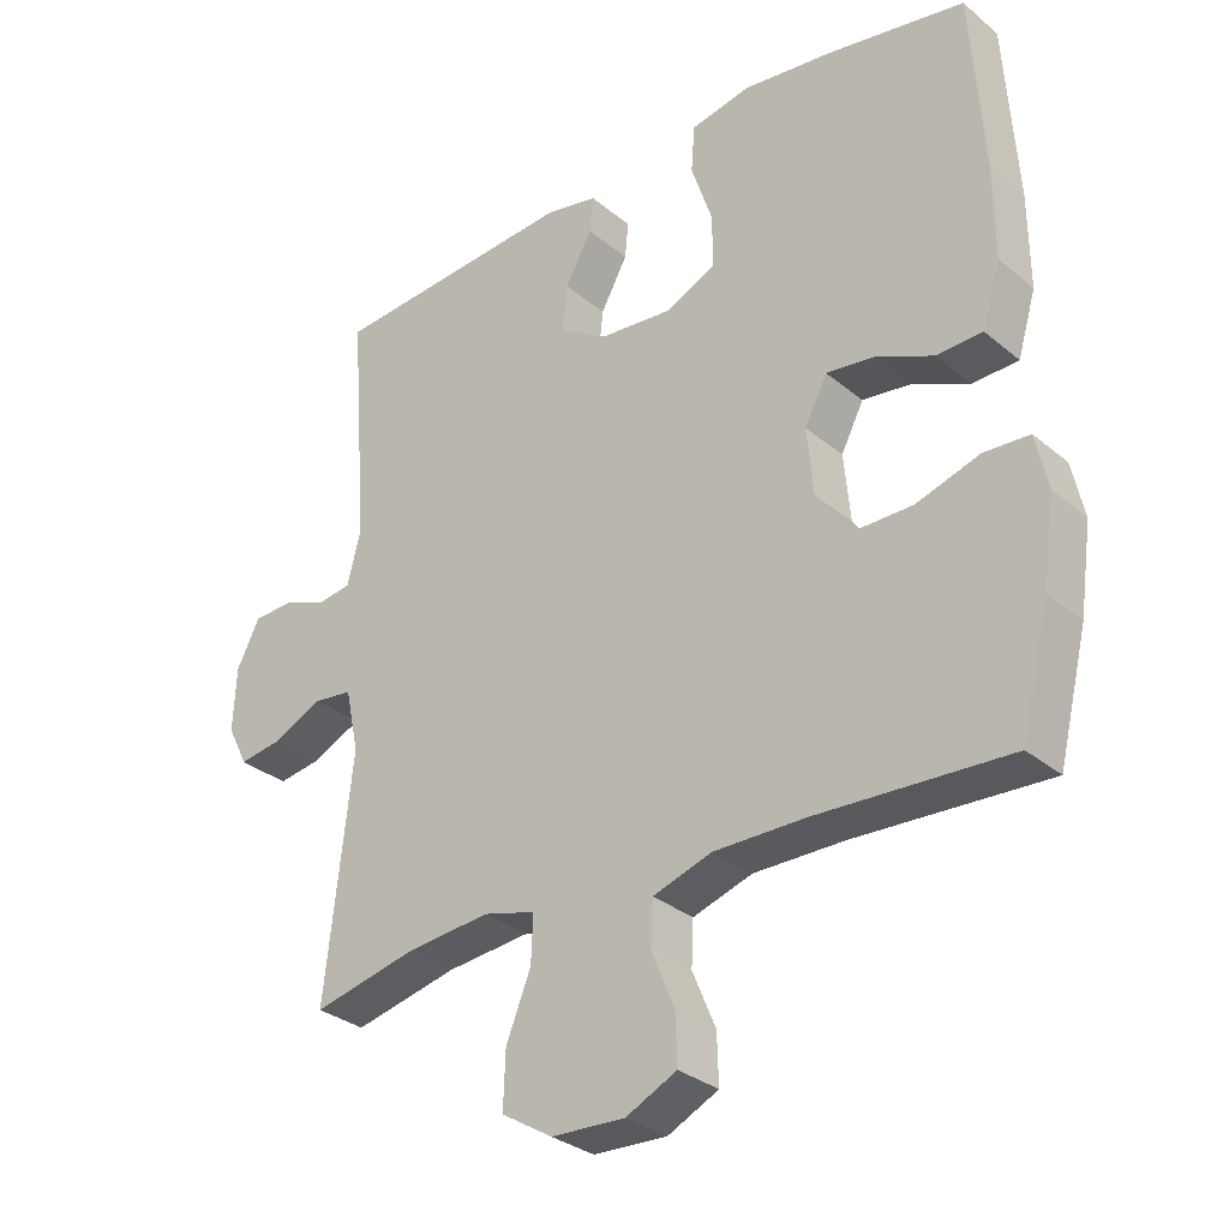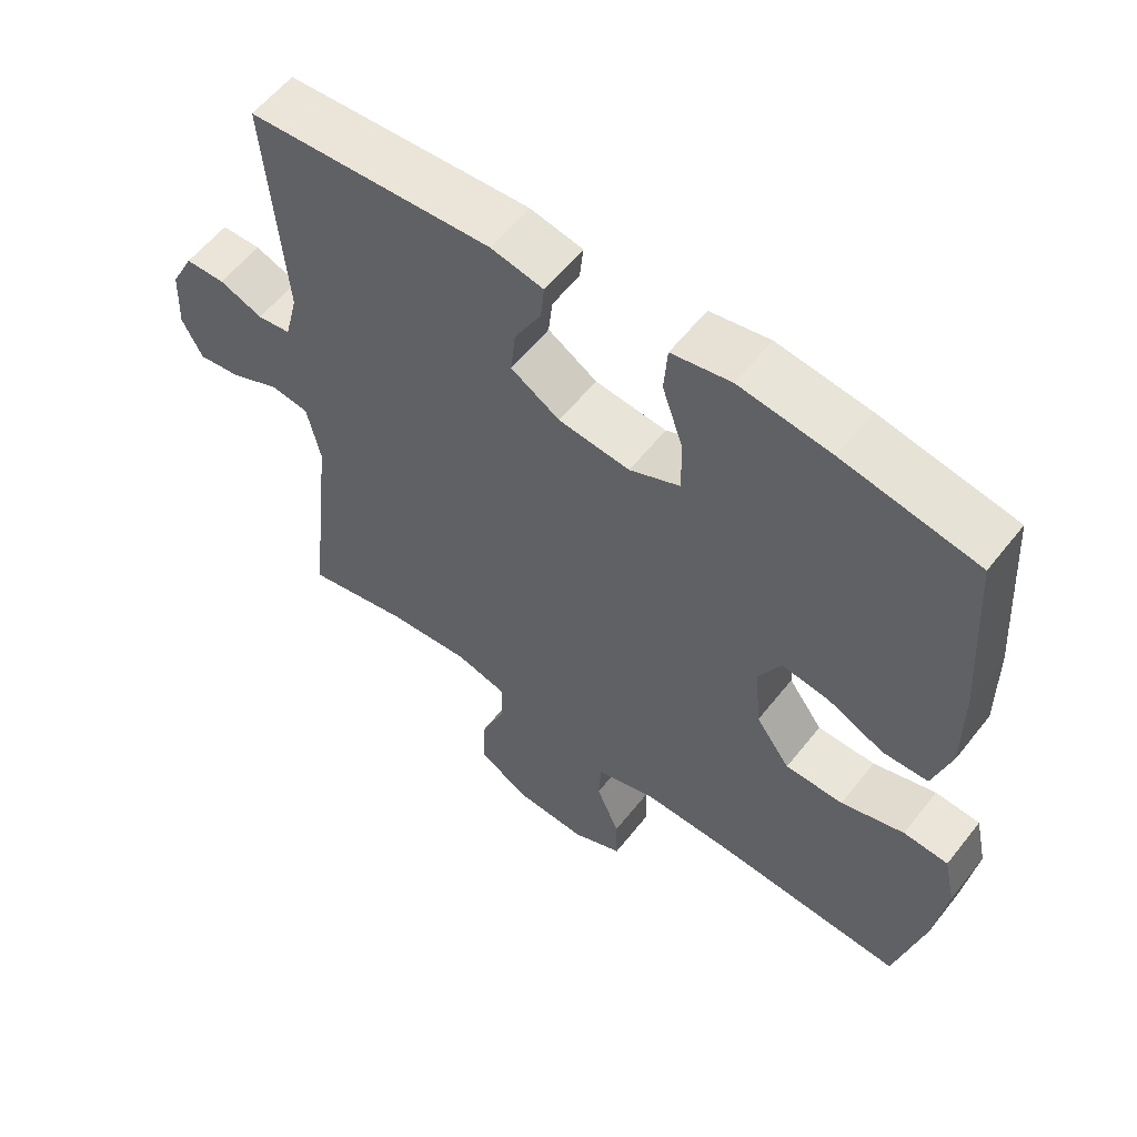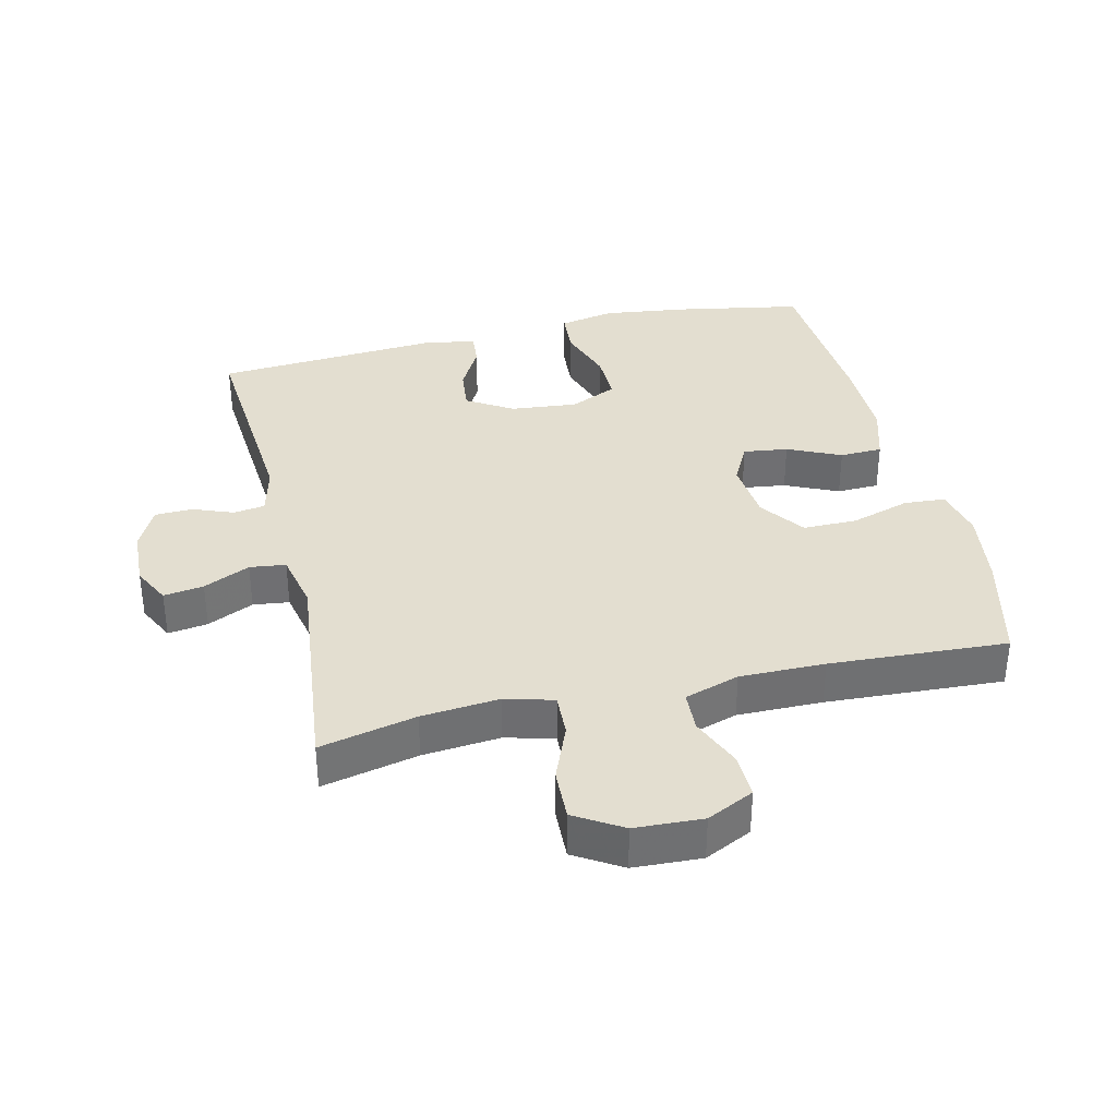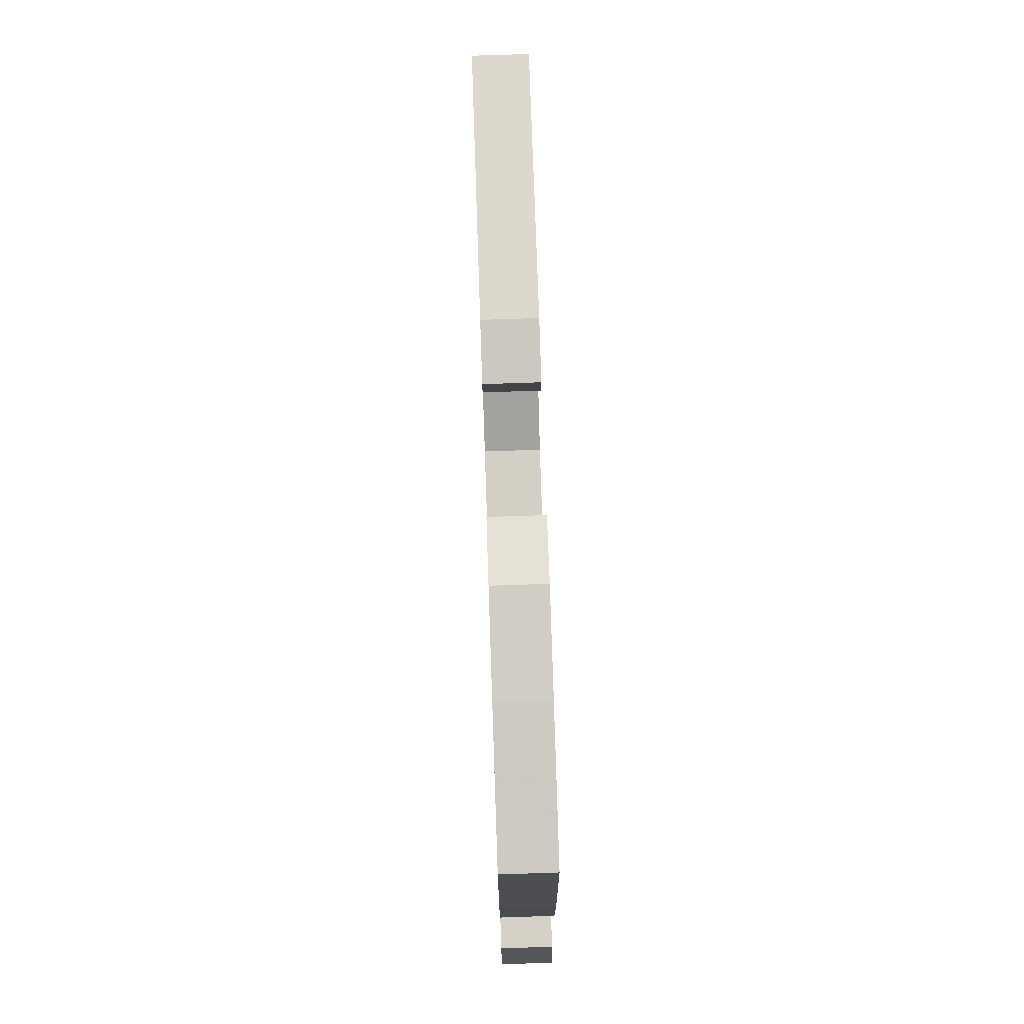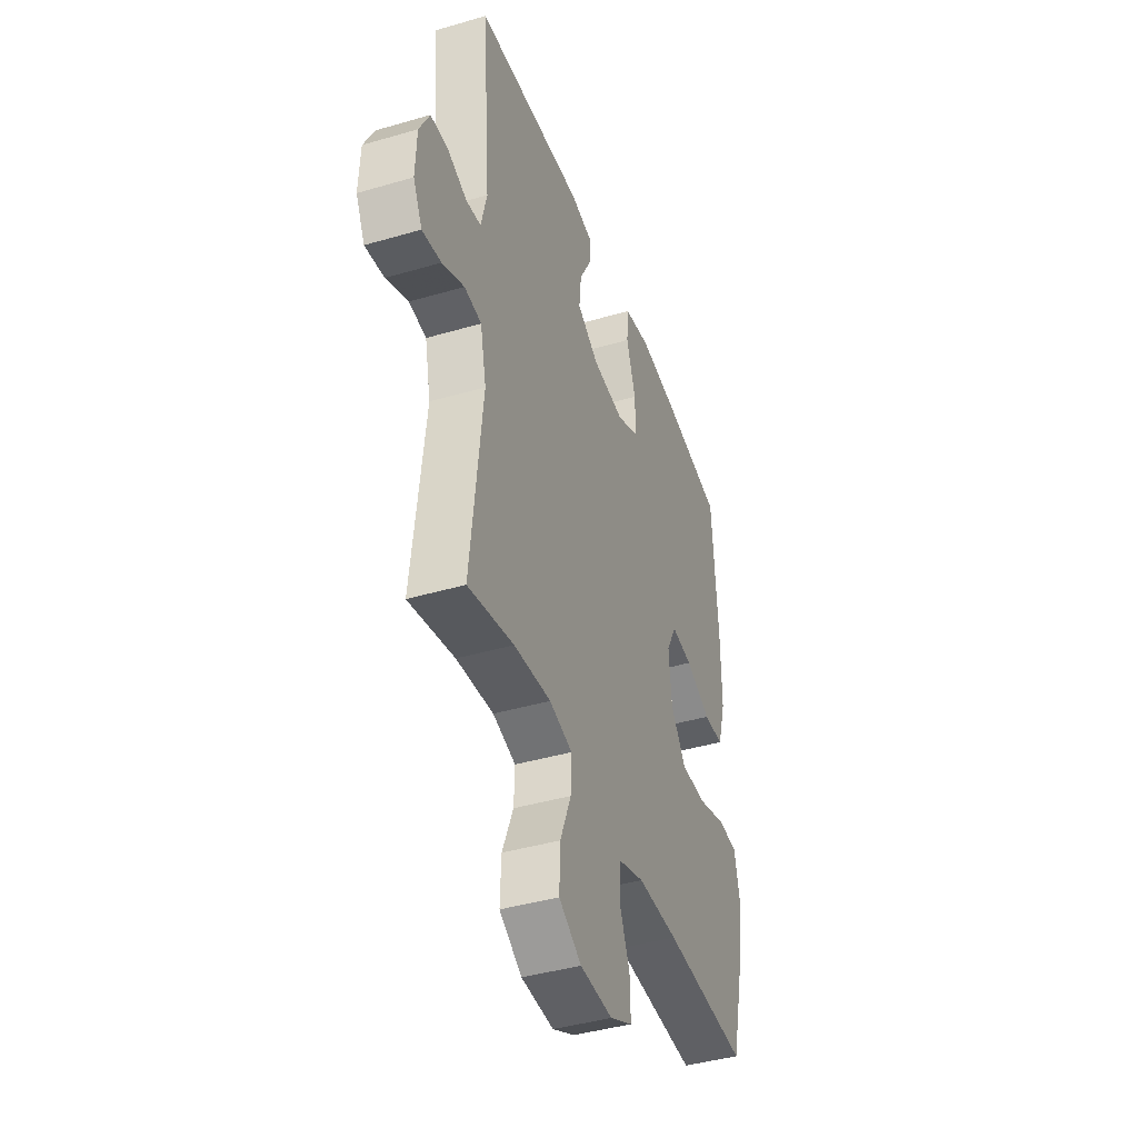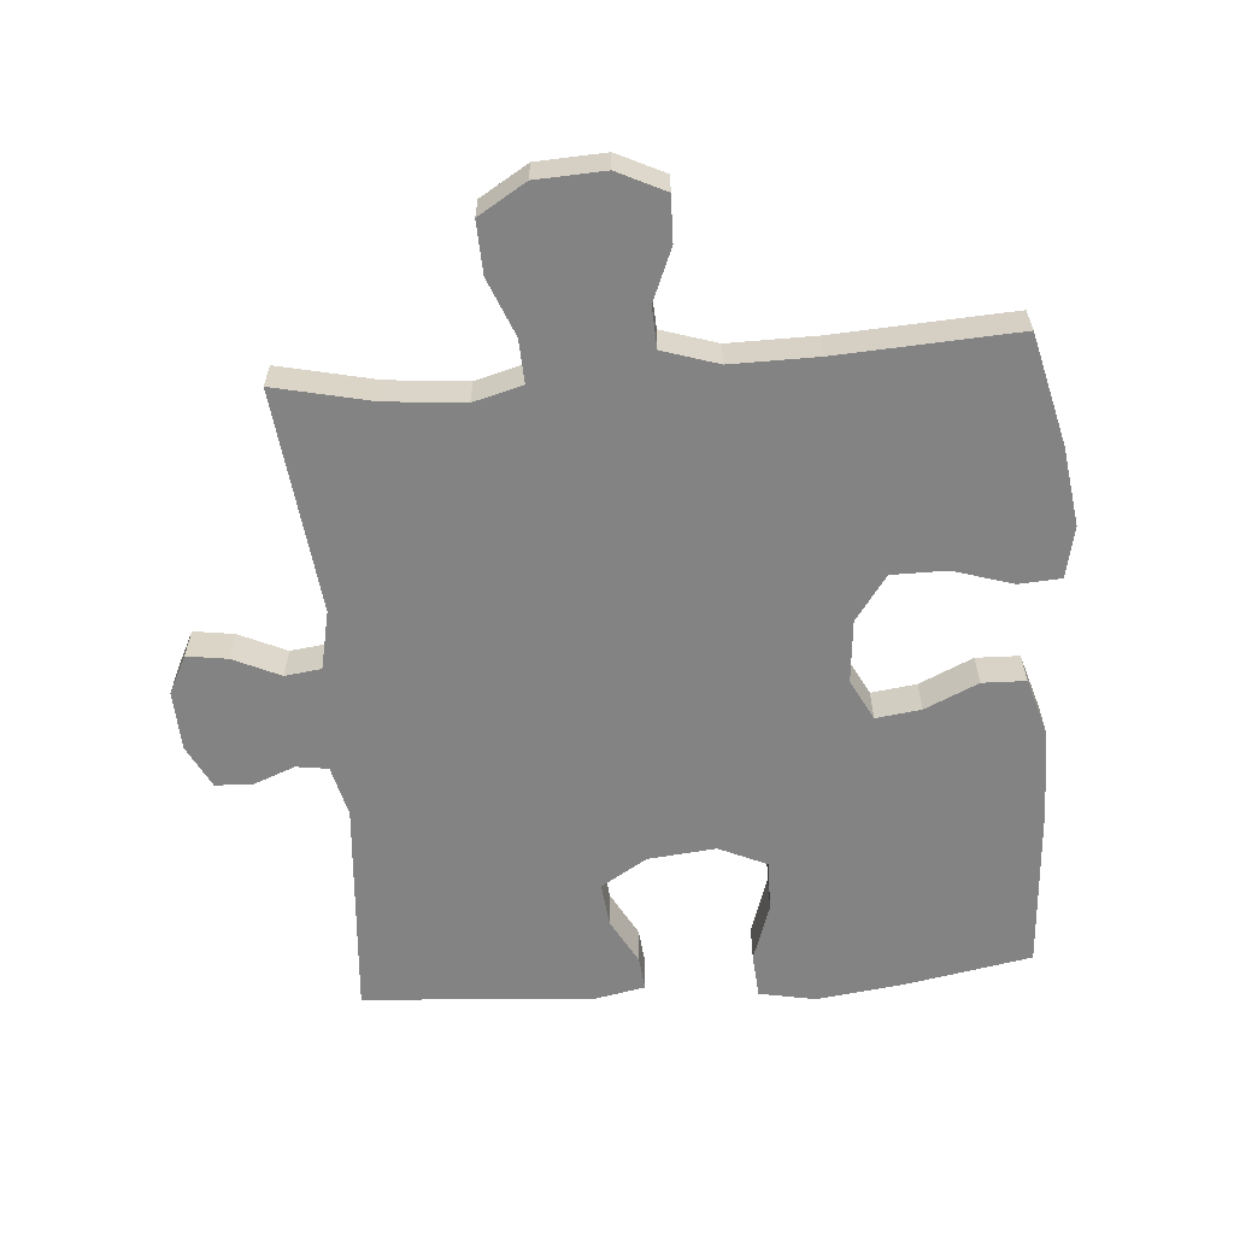
<metadata>
{"format":"obj","ext":"obj","renderer":"f3d","projection":"perspective","resolution":1024,"background":"white","views":[{"elev":-31.1,"azim":-139.6,"up":"+Z"},{"elev":58.1,"azim":-142.1,"up":"+Z"},{"elev":35.7,"azim":166.7,"up":"+Y"},{"elev":76.2,"azim":-91.9,"up":"+Z"},{"elev":-41.9,"azim":109.4,"up":"+Z"},{"elev":-61.0,"azim":-175.5,"up":"+Y"}]}
</metadata>
<code>
v -0.5 0.07 0.5
v -0.308 0.07 0.535
v -0.177 0.07 0.552
v -0.092 0.07 0.535
v -0.087 0.07 0.468
v -0.117 0.07 0.379
v -0.118 0.07 0.303
v -0.046 0.07 0.27
v 0.056 0.07 0.28
v 0.126 0.07 0.323
v 0.119 0.07 0.389
v 0.081 0.07 0.459
v 0.076 0.07 0.51
v 0.151 0.07 0.525
v 0.5 0.07 0.5
v 0.474 0.07 0.168
v 0.493 0.07 0.091
v 0.541 0.07 0.084
v 0.603 0.07 0.108
v 0.66 0.07 0.106
v 0.693 0.07 0.041
v 0.697 0.07 -0.049
v 0.668 0.07 -0.107
v 0.607 0.07 -0.098
v 0.536 0.07 -0.065
v 0.481 0.07 -0.072
v 0.462 0.07 -0.161
v 0.5 0.07 -0.5
v 0.353 0.07 -0.467
v 0.234 0.07 -0.456
v 0.16 0.07 -0.476
v 0.163 0.07 -0.542
v 0.198 0.07 -0.629
v 0.201 0.07 -0.708
v 0.129 0.07 -0.752
v 0.025 0.07 -0.757
v -0.047 0.07 -0.722
v -0.045 0.07 -0.653
v -0.012 0.07 -0.574
v -0.015 0.07 -0.511
v -0.099 0.07 -0.484
v -0.229 0.07 -0.485
v -0.5 0.07 -0.5
v -0.541 0.07 -0.332
v -0.558 0.07 -0.212
v -0.541 0.07 -0.134
v -0.477 0.07 -0.13
v -0.387 0.07 -0.158
v -0.304 0.07 -0.158
v -0.255 0.07 -0.09
v -0.246 0.07 0.006
v -0.278 0.07 0.068
v -0.346 0.07 0.059
v -0.427 0.07 0.022
v -0.492 0.07 0.024
v -0.518 0.07 0.111
v -0.517 0.07 0.244
v -0.5 0 0.5
v -0.308 0 0.535
v -0.177 0 0.552
v -0.092 0 0.535
v -0.087 0 0.468
v -0.117 0 0.379
v -0.118 0 0.303
v -0.046 0 0.27
v 0.056 0 0.28
v 0.126 0 0.323
v 0.119 0 0.389
v 0.081 0 0.459
v 0.076 0 0.51
v 0.151 0 0.525
v 0.5 0 0.5
v 0.474 0 0.168
v 0.493 0 0.091
v 0.541 0 0.084
v 0.603 0 0.108
v 0.66 0 0.106
v 0.693 0 0.041
v 0.697 0 -0.049
v 0.668 0 -0.107
v 0.607 0 -0.098
v 0.536 0 -0.065
v 0.481 0 -0.072
v 0.462 0 -0.161
v 0.5 0 -0.5
v 0.353 0 -0.467
v 0.234 0 -0.456
v 0.16 0 -0.476
v 0.163 0 -0.542
v 0.198 0 -0.629
v 0.201 0 -0.708
v 0.129 0 -0.752
v 0.025 0 -0.757
v -0.047 0 -0.722
v -0.045 0 -0.653
v -0.012 0 -0.574
v -0.015 0 -0.511
v -0.099 0 -0.484
v -0.229 0 -0.485
v -0.5 0 -0.5
v -0.541 0 -0.332
v -0.558 0 -0.212
v -0.541 0 -0.134
v -0.477 0 -0.13
v -0.387 0 -0.158
v -0.304 0 -0.158
v -0.255 0 -0.09
v -0.246 0 0.006
v -0.278 0 0.068
v -0.346 0 0.059
v -0.427 0 0.022
v -0.492 0 0.024
v -0.518 0 0.111
v -0.517 0 0.244
f 53 54 55 56
f 52 53 56 57
f 45 46 47 48
f 45 48 49
f 42 43 44 45
f 41 42 45 49
f 40 41 49 50
f 36 37 38 39
f 36 39 40
f 35 36 40
f 32 33 34 35
f 31 32 35 40
f 30 31 40 50
f 27 28 29
f 26 27 29 30
f 22 23 24 25
f 20 21 22 25
f 18 19 20 25
f 17 18 25 26
f 16 17 26 30
f 11 12 13 14
f 10 11 14 15
f 9 10 15 16
f 3 4 5 6
f 3 6 7
f 2 3 7
f 52 57 1 2
f 51 52 2 7
f 50 51 7 8
f 16 30 50
f 8 9 16 50
f 113 112 111 110
f 114 113 110 109
f 105 104 103 102
f 106 105 102
f 102 101 100 99
f 106 102 99 98
f 107 106 98 97
f 96 95 94 93
f 97 96 93
f 97 93 92
f 92 91 90 89
f 97 92 89 88
f 107 97 88 87
f 86 85 84
f 87 86 84 83
f 82 81 80 79
f 82 79 78 77
f 82 77 76 75
f 83 82 75 74
f 87 83 74 73
f 71 70 69 68
f 72 71 68 67
f 73 72 67 66
f 63 62 61 60
f 64 63 60
f 64 60 59
f 59 58 114 109
f 64 59 109 108
f 65 64 108 107
f 107 87 73
f 107 73 66 65
f 1 58 59 2
f 2 59 60 3
f 3 60 61 4
f 4 61 62 5
f 5 62 63 6
f 6 63 64 7
f 7 64 65 8
f 8 65 66 9
f 9 66 67 10
f 10 67 68 11
f 11 68 69 12
f 12 69 70 13
f 13 70 71 14
f 14 71 72 15
f 15 72 73 16
f 16 73 74 17
f 17 74 75 18
f 18 75 76 19
f 19 76 77 20
f 20 77 78 21
f 21 78 79 22
f 22 79 80 23
f 23 80 81 24
f 24 81 82 25
f 25 82 83 26
f 26 83 84 27
f 27 84 85 28
f 28 85 86 29
f 29 86 87 30
f 30 87 88 31
f 31 88 89 32
f 32 89 90 33
f 33 90 91 34
f 34 91 92 35
f 35 92 93 36
f 36 93 94 37
f 37 94 95 38
f 38 95 96 39
f 39 96 97 40
f 40 97 98 41
f 41 98 99 42
f 42 99 100 43
f 43 100 101 44
f 44 101 102 45
f 45 102 103 46
f 46 103 104 47
f 47 104 105 48
f 48 105 106 49
f 49 106 107 50
f 50 107 108 51
f 51 108 109 52
f 52 109 110 53
f 53 110 111 54
f 54 111 112 55
f 55 112 113 56
f 56 113 114 57
f 57 114 58 1

</code>
